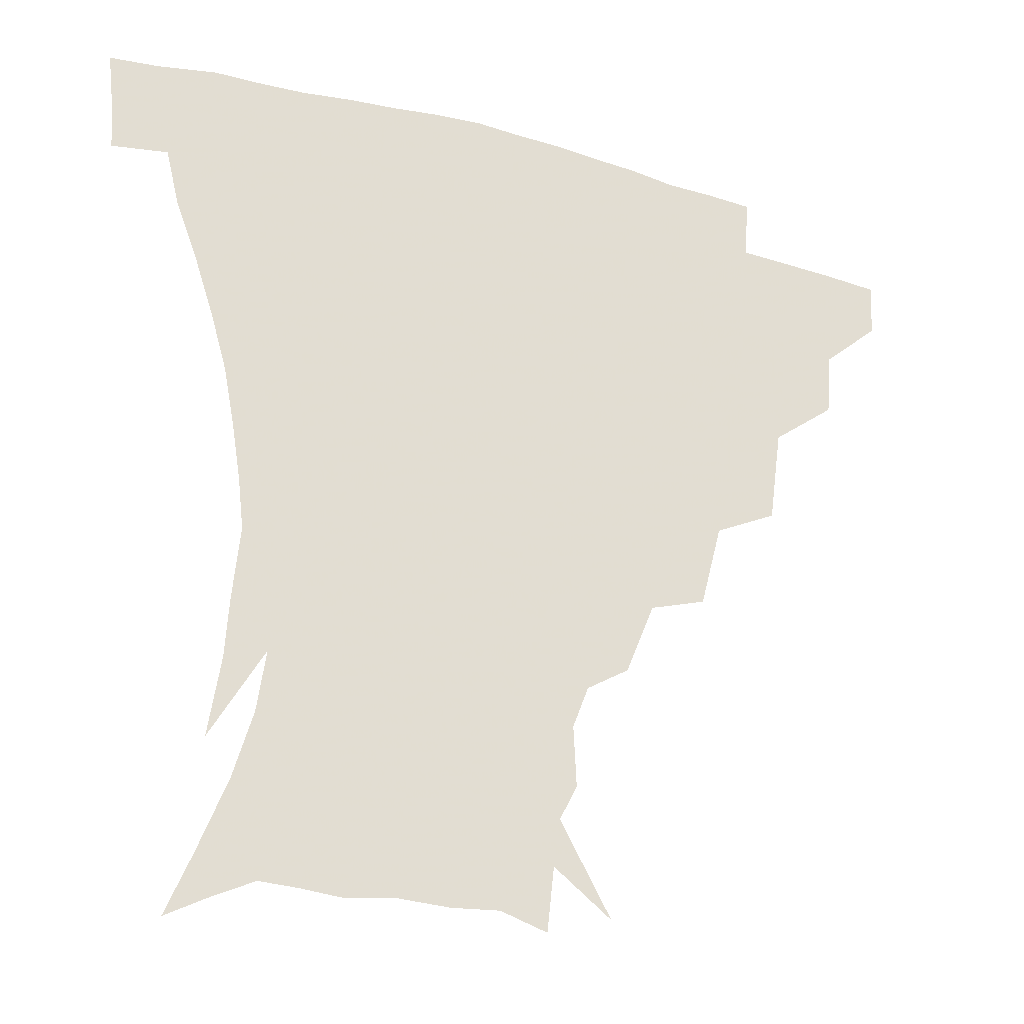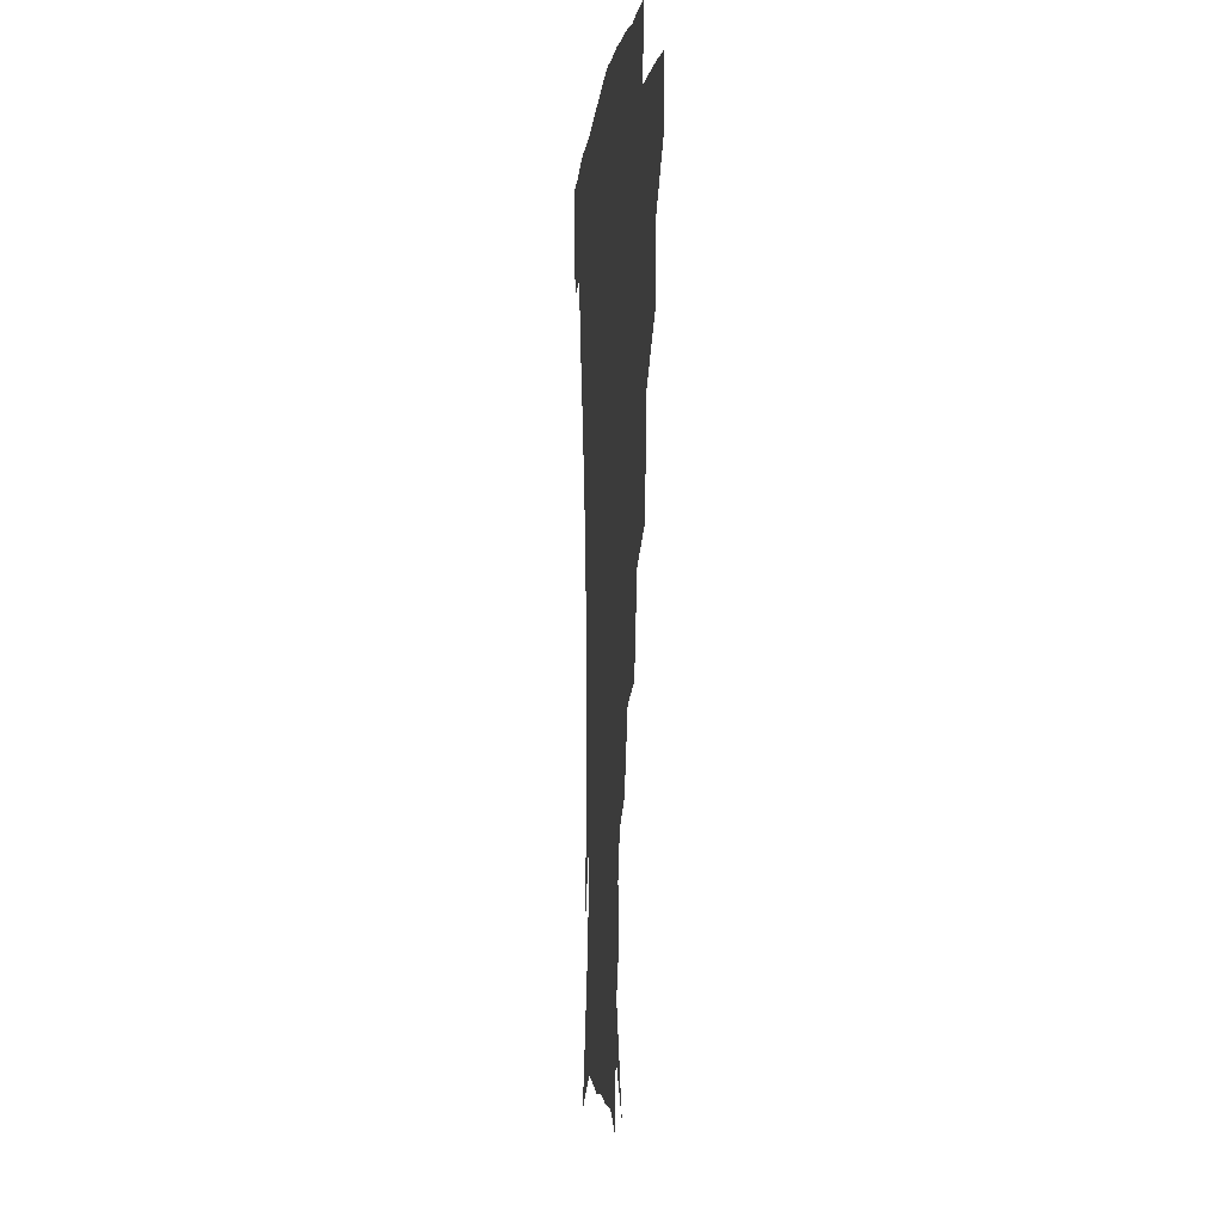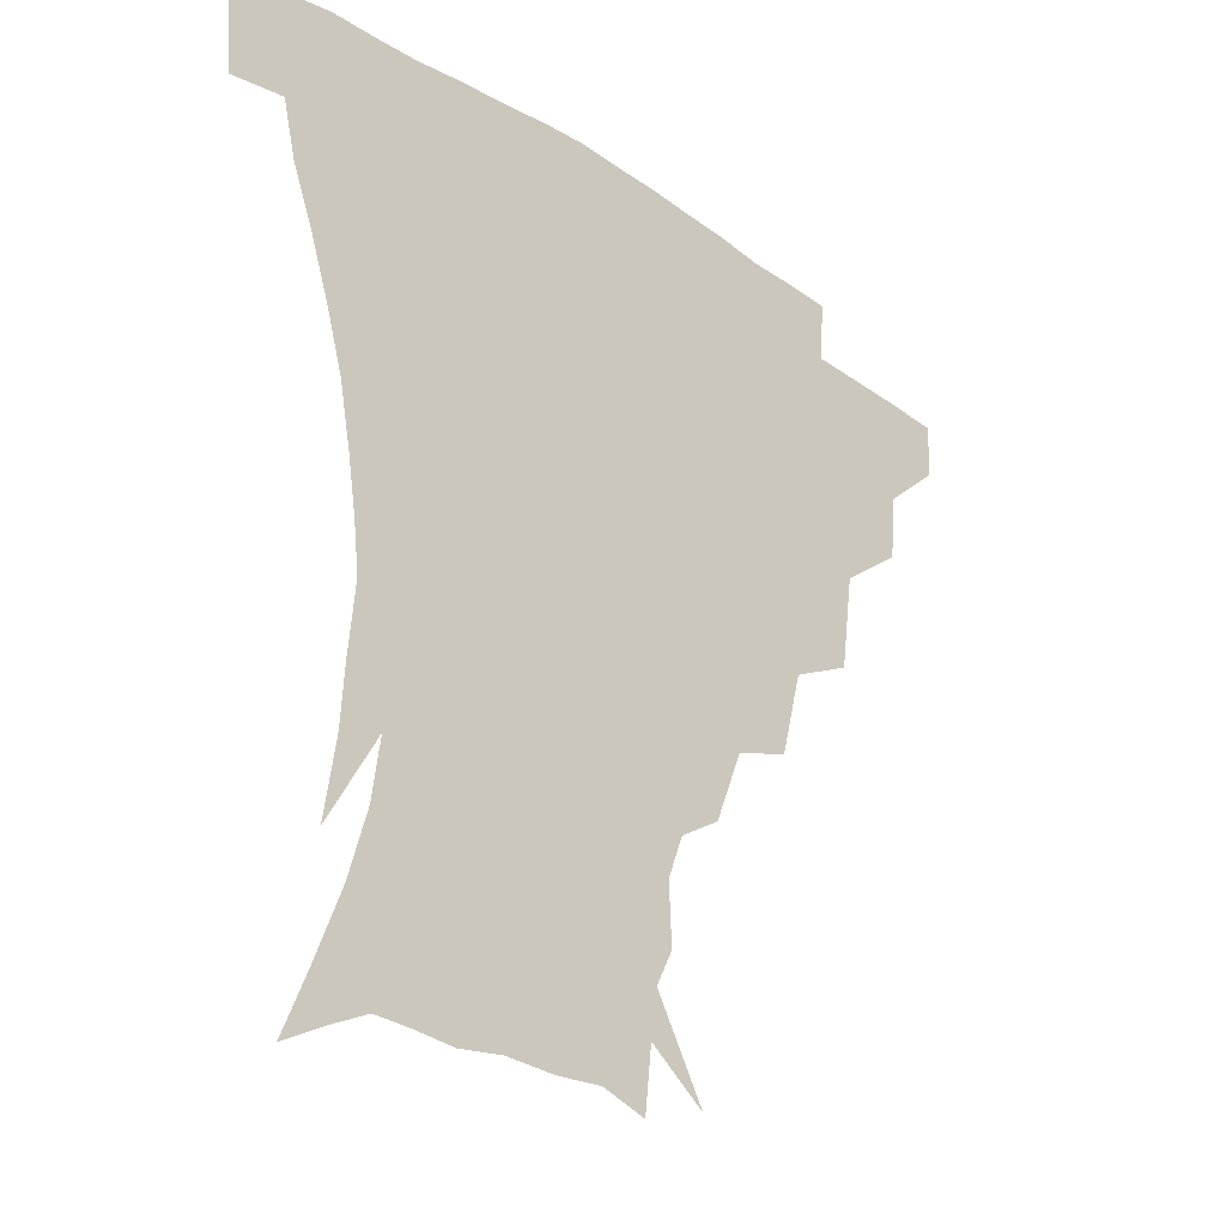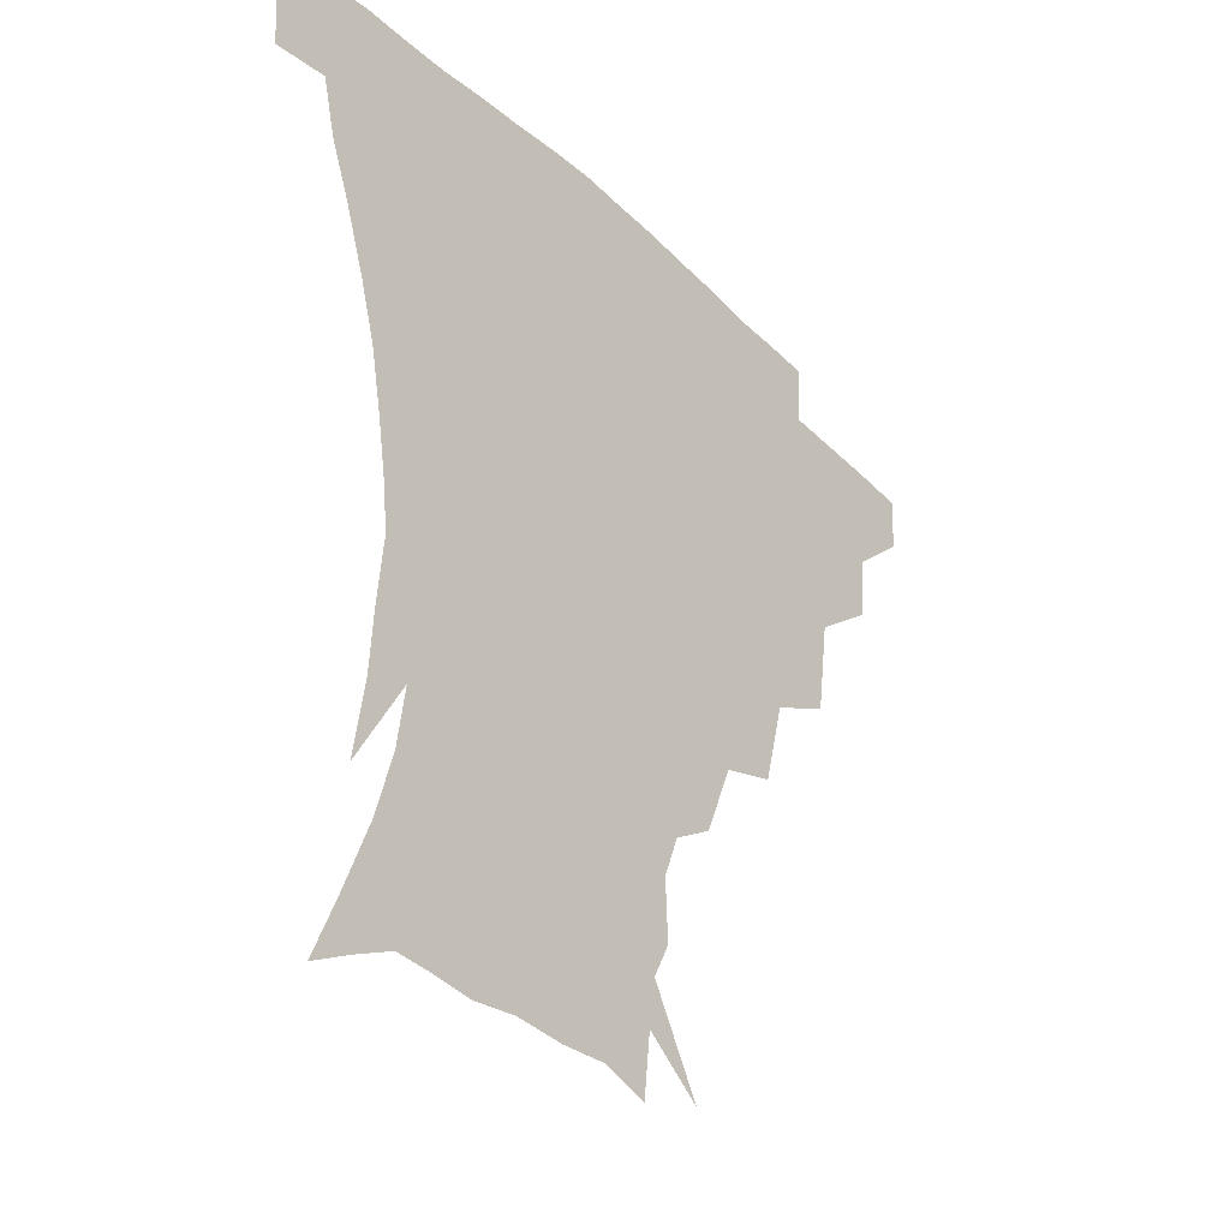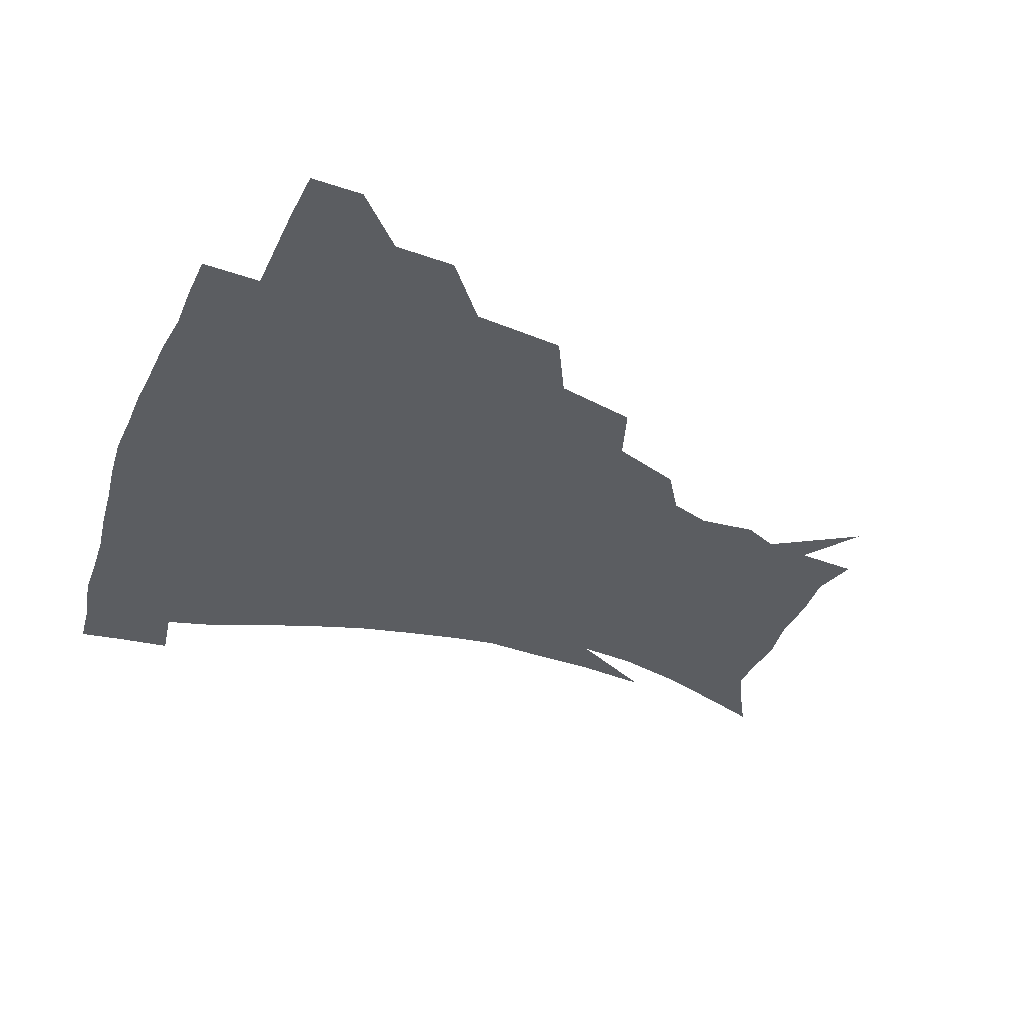
<metadata>
{"format":"obj","ext":"obj","renderer":"f3d","projection":"perspective","resolution":1024,"background":"white","views":[{"elev":-27.6,"azim":155.8,"up":"+Y"},{"elev":-1.0,"azim":-94.7,"up":"+Y"},{"elev":-28.4,"azim":134.3,"up":"+Y"},{"elev":-34.9,"azim":128.4,"up":"+Y"},{"elev":-36.2,"azim":-110.8,"up":"+Z"}]}
</metadata>
<code>
v 452.1 342.2 0
v 451.2 359 0
v 471.5 306.7 0
v 470 326.3 0
v 469.1 343.4 0
v 467.6 360 0
v 495.4 262.2 0
v 491.3 291.7 0
v 488.6 311.8 0
v 486.7 328.8 0
v 485 344.6 0
v 484.3 360.5 0
v 521.6 226.7 0
v 514.8 252.7 0
v 509 274 0
v 506.2 298.7 0
v 504 315.4 0
v 502.1 330.6 0
v 500.9 345.7 0
v 499.9 361 0
v 498.6 379.9 0
v 548.2 198.8 0
v 539.2 221.2 0
v 531.4 239 0
v 527 267 0
v 523.2 284.1 0
v 520.5 301.2 0
v 518.6 317.4 0
v 517 332.2 0
v 515.8 346.6 0
v 514.4 361.5 0
v 513 380.5 0
v 565.6 159 0
v 566.5 177.5 0
v 561.5 190.6 0
v 553.9 212.2 0
v 547.5 233.6 0
v 542.9 255.9 0
v 539.7 274.8 0
v 537.3 290.6 0
v 534.9 304.4 0
v 533 318.8 0
v 531.5 332.9 0
v 530.6 347.6 0
v 529 363.5 0
v 527.7 380.5 0
v 555.2 120.1 0
v 571.1 148 0
v 574 167.9 0
v 572.5 185.9 0
v 567.2 204 0
v 562 219.8 0
v 557.2 242.6 0
v 554.5 262 0
v 552.1 278.5 0
v 550.4 292.6 0
v 549.5 307.5 0
v 547.9 320.8 0
v 546.3 334.3 0
v 545.6 348.4 0
v 543.8 364.1 0
v 542 382.2 0
v 573.1 133.5 0
v 580.8 153.5 0
v 582.1 178 0
v 579.4 193.7 0
v 575 211 0
v 571.3 229.5 0
v 567.8 247.7 0
v 566.4 268.1 0
v 564.3 279.8 0
v 563.7 295.2 0
v 563 309.1 0
v 562.3 322.2 0
v 562.7 335.4 0
v 560 349.5 0
v 558.6 363.9 0
v 556.2 382.9 0
v 575.3 113.8 0
v 586.9 140.8 0
v 590.5 161.5 0
v 590 181.5 0
v 587.1 200.7 0
v 584 217.2 0
v 581.1 237.3 0
v 579.4 252.7 0
v 577.9 270.2 0
v 577 282.6 0
v 577 297.8 0
v 576.1 309.9 0
v 575.5 322.1 0
v 575.7 336 0
v 574 350.1 0
v 572.8 363.7 0
v 570.1 383.9 0
v 589.7 118.2 0
v 597.9 142.9 0
v 599.4 165.4 0
v 598.5 184.2 0
v 595.8 201.9 0
v 593.4 219.6 0
v 591.5 237.2 0
v 590.1 256.2 0
v 589.5 270.6 0
v 589.5 284 0
v 589.6 298.9 0
v 589 310.3 0
v 589.2 323.2 0
v 589.4 336.4 0
v 587.8 350.8 0
v 586.5 365.4 0
v 584.1 384.1 0
v 604.7 117 0
v 608.7 144.9 0
v 608.3 165.8 0
v 607 187 0
v 604.6 205.7 0
v 602.9 222.2 0
v 601.9 241.6 0
v 601.2 256 0
v 601.2 269.6 0
v 601.5 285.3 0
v 601.9 298.8 0
v 602.7 311.5 0
v 602.5 323.7 0
v 602.6 336.6 0
v 601.7 351 0
v 600.8 365.9 0
v 598 384.7 0
v 621 117.5 0
v 618.9 146.8 0
v 617.5 167 0
v 615.6 188.9 0
v 613.8 206.1 0
v 612.5 223.7 0
v 611.9 241.5 0
v 612.1 255.6 0
v 612.8 271.5 0
v 613.4 285.6 0
v 614.4 297.8 0
v 615.5 311.9 0
v 616.3 324.5 0
v 616.1 337.4 0
v 615.7 351.1 0
v 615.9 365 0
v 612.6 383.6 0
v 635.8 115.4 0
v 629.4 145.6 0
v 626.5 167.6 0
v 624.1 189.8 0
v 623 207 0
v 622.1 223.3 0
v 621.9 240.1 0
v 622.9 253.9 0
v 623.9 269.4 0
v 625 283.3 0
v 626.6 297.1 0
v 628 310.5 0
v 629.6 324.2 0
v 630.8 336.7 0
v 631.1 349.7 0
v 631.7 362.7 0
v 627.8 381.6 0
v 649.2 116.4 0
v 640 143.8 0
v 635.5 167 0
v 632.9 187.8 0
v 632.1 205.1 0
v 631.8 220.7 0
v 632 235.9 0
v 632.9 251.5 0
v 634.4 268.4 0
v 636.2 281.3 0
v 638.4 297.1 0
v 640.7 310.1 0
v 642.6 323.2 0
v 644.2 335.9 0
v 645.7 348.8 0
v 645.5 362.5 0
v 642.7 380.3 0
v 660.9 116.8 0
v 651.7 139.3 0
v 645.1 163.4 0
v 642.1 183.6 0
v 641.2 200.9 0
v 641.2 216.6 0
v 641.7 231.7 0
v 642.7 247.3 0
v 644.2 265.4 0
v 646.8 280.2 0
v 649.5 293.7 0
v 652.6 308.8 0
v 655.3 321.7 0
v 657.7 334.8 0
v 659.8 347.9 0
v 659.6 362 0
v 658.2 378.2 0
v 673.8 110.4 0
v 664.8 131.8 0
v 656.4 156.2 0
v 652.7 175 0
v 650.9 193.5 0
v 650.6 210.1 0
v 650.7 226.7 0
v 651.7 243.1 0
v 653.7 259.8 0
v 656.5 275.8 0
v 660.1 293.1 0
v 663.9 305.2 0
v 667.7 319.6 0
v 670.6 332.8 0
v 673.5 346.7 0
v 673.4 362.4 0
v 673.1 377.4 0
v 686.6 103.5 0
v 678.8 122.1 0
v 669.9 144.7 0
v 663.9 165.3 0
v 661.1 184.2 0
v 660.1 202 0
v 659.7 219.2 0
v 660.9 233.9 0
v 662.7 251.3 0
v 665.5 268.8 0
v 669.2 286.4 0
v 674.4 299.3 0
v 679.5 316.3 0
v 683.7 330.7 0
v 686.6 345.2 0
v 687.8 360.9 0
v 687.6 377 0
v 677.7 155.6 0
v 673.9 180.1 0
v 672.8 198 0
v 670.6 220.8 0
v 672.3 236 0
v 674.9 252.9 0
v 678.5 271.6 0
v 683.6 289.2 0
v 690.1 308.8 0
v 696.6 325.5 0
v 700.7 342.7 0
v 703.7 358.5 0
v 706 373.6 0
v 718.1 340 0
v 719.3 356.8 0
v 721 372.1 0
f 4 5 1
f 1 5 2
f 5 6 2
f 8 9 3
f 3 9 4
f 9 10 4
f 4 10 5
f 10 11 5
f 5 11 6
f 11 12 6
f 14 15 7
f 7 15 8
f 15 16 8
f 8 16 9
f 16 17 9
f 9 17 10
f 17 18 10
f 10 18 11
f 18 19 11
f 11 19 12
f 19 20 12
f 23 24 13
f 13 24 14
f 24 25 14
f 14 25 15
f 25 26 15
f 15 26 16
f 26 27 16
f 16 27 17
f 27 28 17
f 17 28 18
f 28 29 18
f 18 29 19
f 29 30 19
f 19 30 20
f 30 31 20
f 20 31 21
f 31 32 21
f 35 36 22
f 22 36 23
f 36 37 23
f 23 37 24
f 37 38 24
f 24 38 25
f 38 39 25
f 25 39 26
f 39 40 26
f 26 40 27
f 40 41 27
f 27 41 28
f 41 42 28
f 28 42 29
f 42 43 29
f 29 43 30
f 43 44 30
f 30 44 31
f 44 45 31
f 31 45 32
f 45 46 32
f 48 49 33
f 33 49 34
f 49 50 34
f 34 50 35
f 50 51 35
f 35 51 36
f 51 52 36
f 36 52 37
f 52 53 37
f 37 53 38
f 53 54 38
f 38 54 39
f 54 55 39
f 39 55 40
f 55 56 40
f 40 56 41
f 56 57 41
f 41 57 42
f 57 58 42
f 42 58 43
f 58 59 43
f 43 59 44
f 59 60 44
f 44 60 45
f 60 61 45
f 45 61 46
f 61 62 46
f 47 63 48
f 63 64 48
f 48 64 49
f 64 65 49
f 49 65 50
f 65 66 50
f 50 66 51
f 66 67 51
f 51 67 52
f 67 68 52
f 52 68 53
f 68 69 53
f 53 69 54
f 69 70 54
f 54 70 55
f 70 71 55
f 55 71 56
f 71 72 56
f 56 72 57
f 72 73 57
f 57 73 58
f 73 74 58
f 58 74 59
f 74 75 59
f 59 75 60
f 75 76 60
f 60 76 61
f 76 77 61
f 61 77 62
f 77 78 62
f 79 80 63
f 63 80 64
f 80 81 64
f 64 81 65
f 81 82 65
f 65 82 66
f 82 83 66
f 66 83 67
f 83 84 67
f 67 84 68
f 84 85 68
f 68 85 69
f 85 86 69
f 69 86 70
f 86 87 70
f 70 87 71
f 87 88 71
f 71 88 72
f 88 89 72
f 72 89 73
f 89 90 73
f 73 90 74
f 90 91 74
f 74 91 75
f 91 92 75
f 75 92 76
f 92 93 76
f 76 93 77
f 93 94 77
f 77 94 78
f 94 95 78
f 79 96 80
f 96 97 80
f 80 97 81
f 97 98 81
f 81 98 82
f 98 99 82
f 82 99 83
f 99 100 83
f 83 100 84
f 100 101 84
f 84 101 85
f 101 102 85
f 85 102 86
f 102 103 86
f 86 103 87
f 103 104 87
f 87 104 88
f 104 105 88
f 88 105 89
f 105 106 89
f 89 106 90
f 106 107 90
f 90 107 91
f 107 108 91
f 91 108 92
f 108 109 92
f 92 109 93
f 109 110 93
f 93 110 94
f 110 111 94
f 94 111 95
f 111 112 95
f 96 113 97
f 113 114 97
f 97 114 98
f 114 115 98
f 98 115 99
f 115 116 99
f 99 116 100
f 116 117 100
f 100 117 101
f 117 118 101
f 101 118 102
f 118 119 102
f 102 119 103
f 119 120 103
f 103 120 104
f 120 121 104
f 104 121 105
f 121 122 105
f 105 122 106
f 122 123 106
f 106 123 107
f 123 124 107
f 107 124 108
f 124 125 108
f 108 125 109
f 125 126 109
f 109 126 110
f 126 127 110
f 110 127 111
f 127 128 111
f 111 128 112
f 128 129 112
f 113 130 114
f 130 131 114
f 114 131 115
f 131 132 115
f 115 132 116
f 132 133 116
f 116 133 117
f 133 134 117
f 117 134 118
f 134 135 118
f 118 135 119
f 135 136 119
f 119 136 120
f 136 137 120
f 120 137 121
f 137 138 121
f 121 138 122
f 138 139 122
f 122 139 123
f 139 140 123
f 123 140 124
f 140 141 124
f 124 141 125
f 141 142 125
f 125 142 126
f 142 143 126
f 126 143 127
f 143 144 127
f 127 144 128
f 144 145 128
f 128 145 129
f 145 146 129
f 130 147 131
f 147 148 131
f 131 148 132
f 148 149 132
f 132 149 133
f 149 150 133
f 133 150 134
f 150 151 134
f 134 151 135
f 151 152 135
f 135 152 136
f 152 153 136
f 136 153 137
f 153 154 137
f 137 154 138
f 154 155 138
f 138 155 139
f 155 156 139
f 139 156 140
f 156 157 140
f 140 157 141
f 157 158 141
f 141 158 142
f 158 159 142
f 142 159 143
f 159 160 143
f 143 160 144
f 160 161 144
f 144 161 145
f 161 162 145
f 145 162 146
f 162 163 146
f 147 164 148
f 164 165 148
f 148 165 149
f 165 166 149
f 149 166 150
f 166 167 150
f 150 167 151
f 167 168 151
f 151 168 152
f 168 169 152
f 152 169 153
f 169 170 153
f 153 170 154
f 170 171 154
f 154 171 155
f 171 172 155
f 155 172 156
f 172 173 156
f 156 173 157
f 173 174 157
f 157 174 158
f 174 175 158
f 158 175 159
f 175 176 159
f 159 176 160
f 176 177 160
f 160 177 161
f 177 178 161
f 161 178 162
f 178 179 162
f 162 179 163
f 179 180 163
f 164 181 165
f 181 182 165
f 165 182 166
f 182 183 166
f 166 183 167
f 183 184 167
f 167 184 168
f 184 185 168
f 168 185 169
f 185 186 169
f 169 186 170
f 186 187 170
f 170 187 171
f 187 188 171
f 171 188 172
f 188 189 172
f 172 189 173
f 189 190 173
f 173 190 174
f 190 191 174
f 174 191 175
f 191 192 175
f 175 192 176
f 192 193 176
f 176 193 177
f 193 194 177
f 177 194 178
f 194 195 178
f 178 195 179
f 195 196 179
f 179 196 180
f 196 197 180
f 181 198 182
f 198 199 182
f 182 199 183
f 199 200 183
f 183 200 184
f 200 201 184
f 184 201 185
f 201 202 185
f 185 202 186
f 202 203 186
f 186 203 187
f 203 204 187
f 187 204 188
f 204 205 188
f 188 205 189
f 205 206 189
f 189 206 190
f 206 207 190
f 190 207 191
f 207 208 191
f 191 208 192
f 208 209 192
f 192 209 193
f 209 210 193
f 193 210 194
f 210 211 194
f 194 211 195
f 211 212 195
f 195 212 196
f 212 213 196
f 196 213 197
f 213 214 197
f 198 215 199
f 215 216 199
f 199 216 200
f 216 217 200
f 200 217 201
f 217 218 201
f 201 218 202
f 218 219 202
f 202 219 203
f 219 220 203
f 203 220 204
f 220 221 204
f 204 221 205
f 221 222 205
f 205 222 206
f 222 223 206
f 206 223 207
f 223 224 207
f 207 224 208
f 224 225 208
f 208 225 209
f 225 226 209
f 209 226 210
f 226 227 210
f 210 227 211
f 227 228 211
f 211 228 212
f 228 229 212
f 212 229 213
f 229 230 213
f 213 230 214
f 230 231 214
f 219 232 220
f 232 233 220
f 220 233 221
f 233 234 221
f 221 234 222
f 234 235 222
f 222 235 223
f 235 236 223
f 223 236 224
f 236 237 224
f 224 237 225
f 237 238 225
f 225 238 226
f 238 239 226
f 226 239 227
f 239 240 227
f 227 240 228
f 240 241 228
f 228 241 229
f 241 242 229
f 229 242 230
f 242 243 230
f 230 243 231
f 243 244 231
f 242 245 243
f 245 246 243
f 243 246 244
f 246 247 244

</code>
